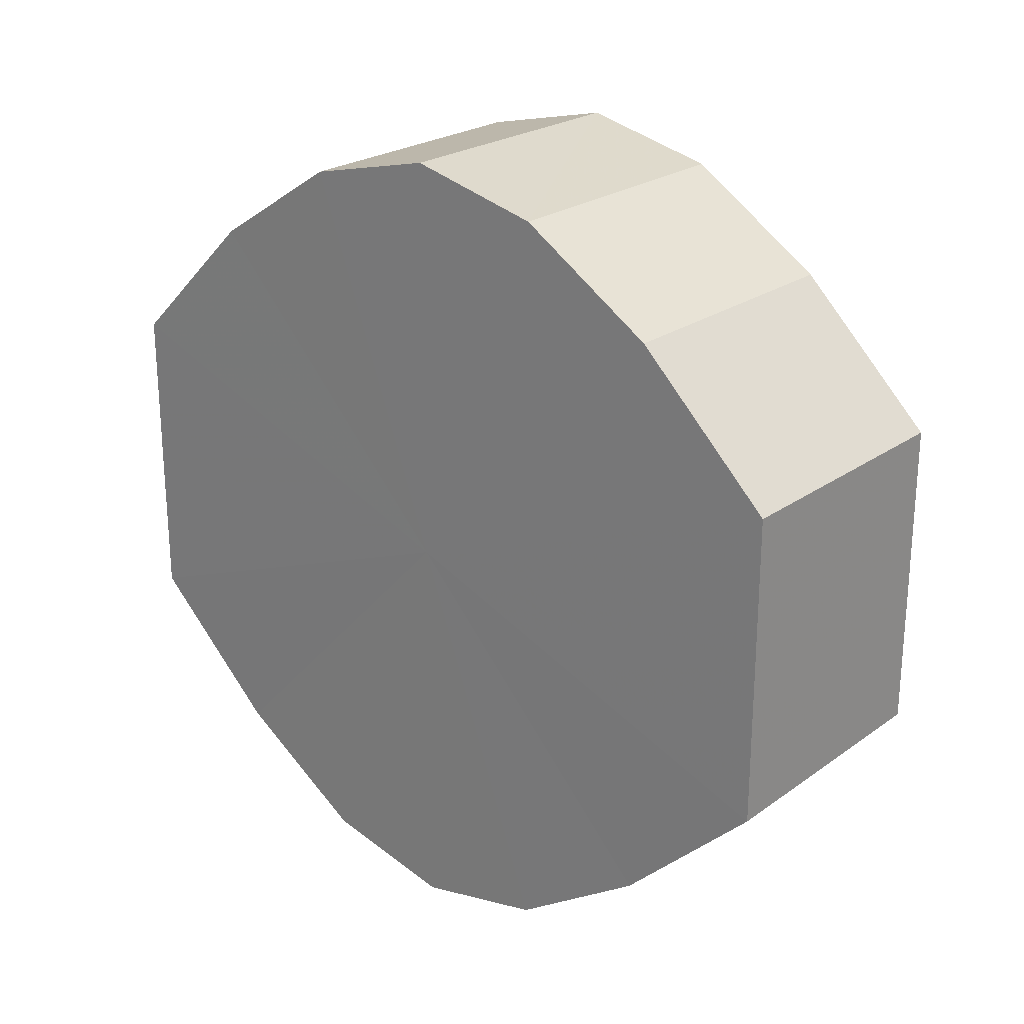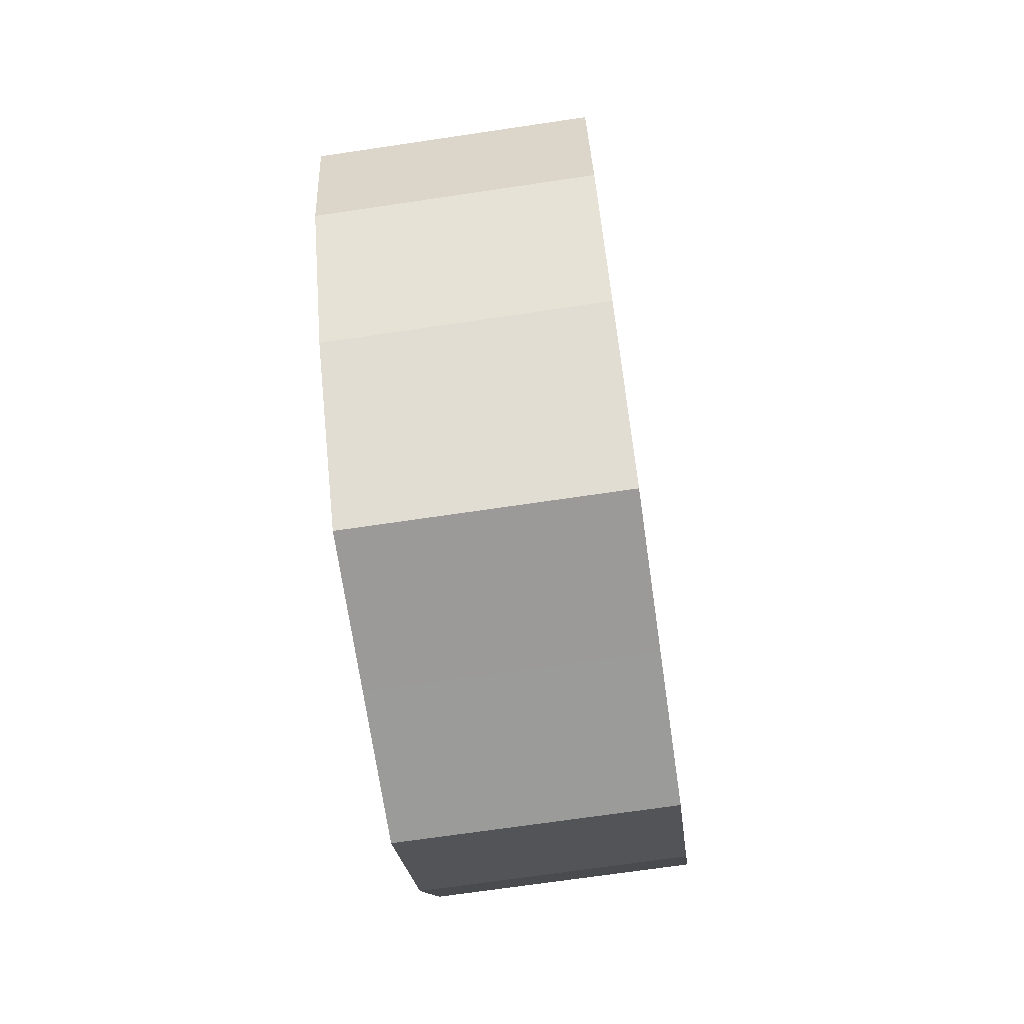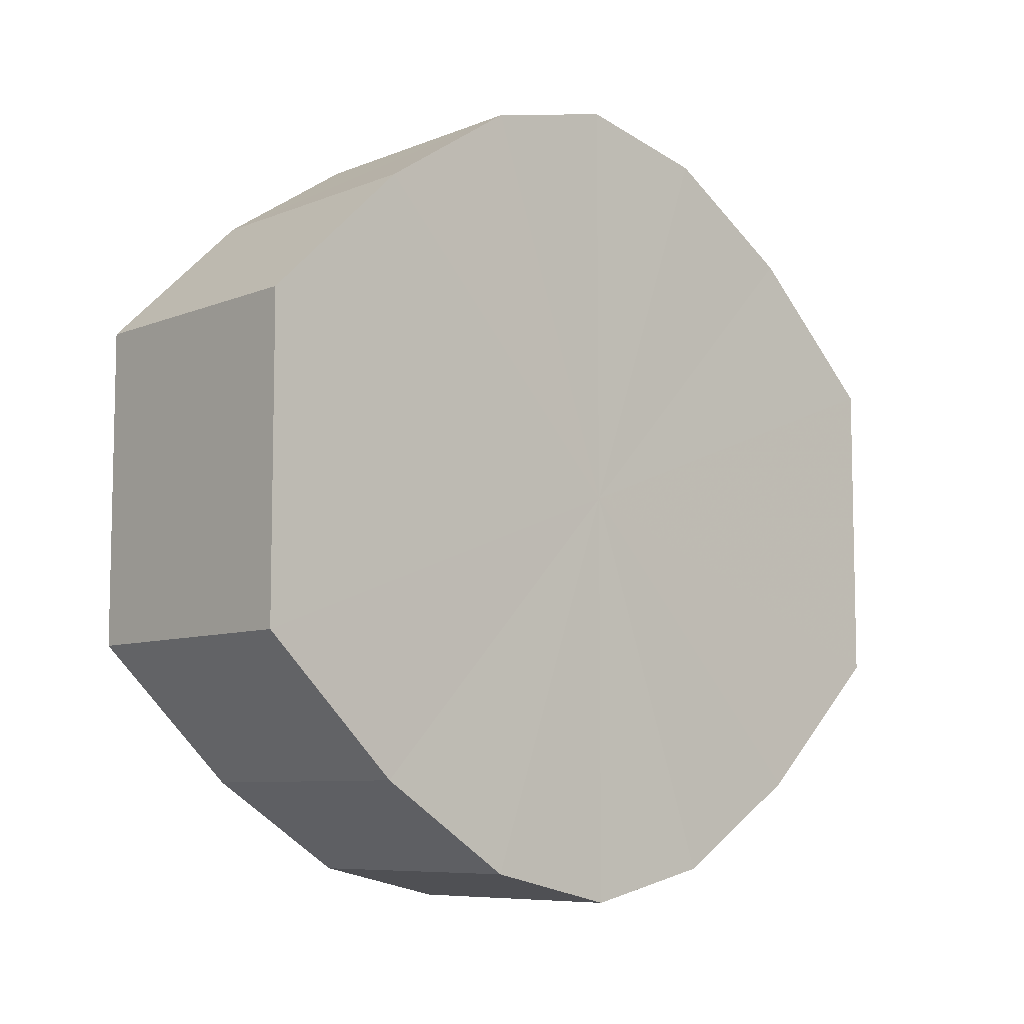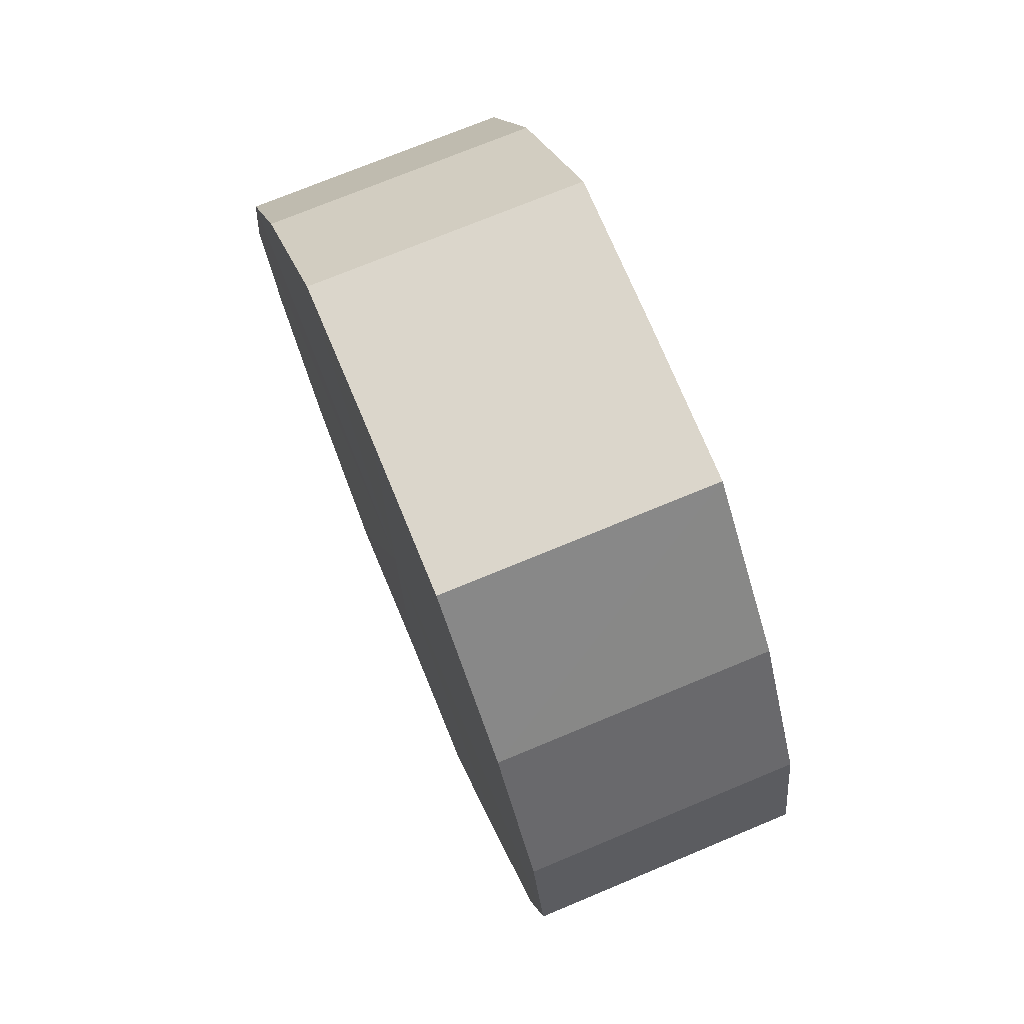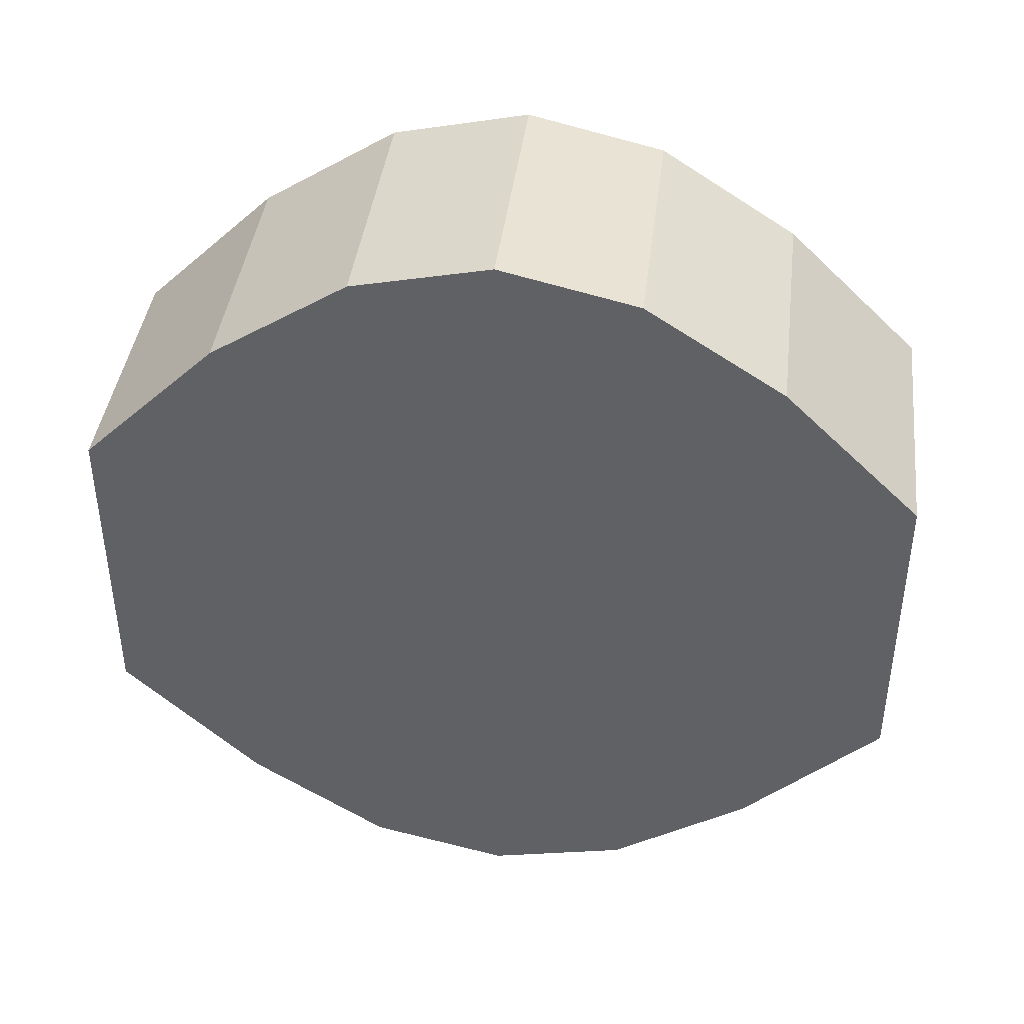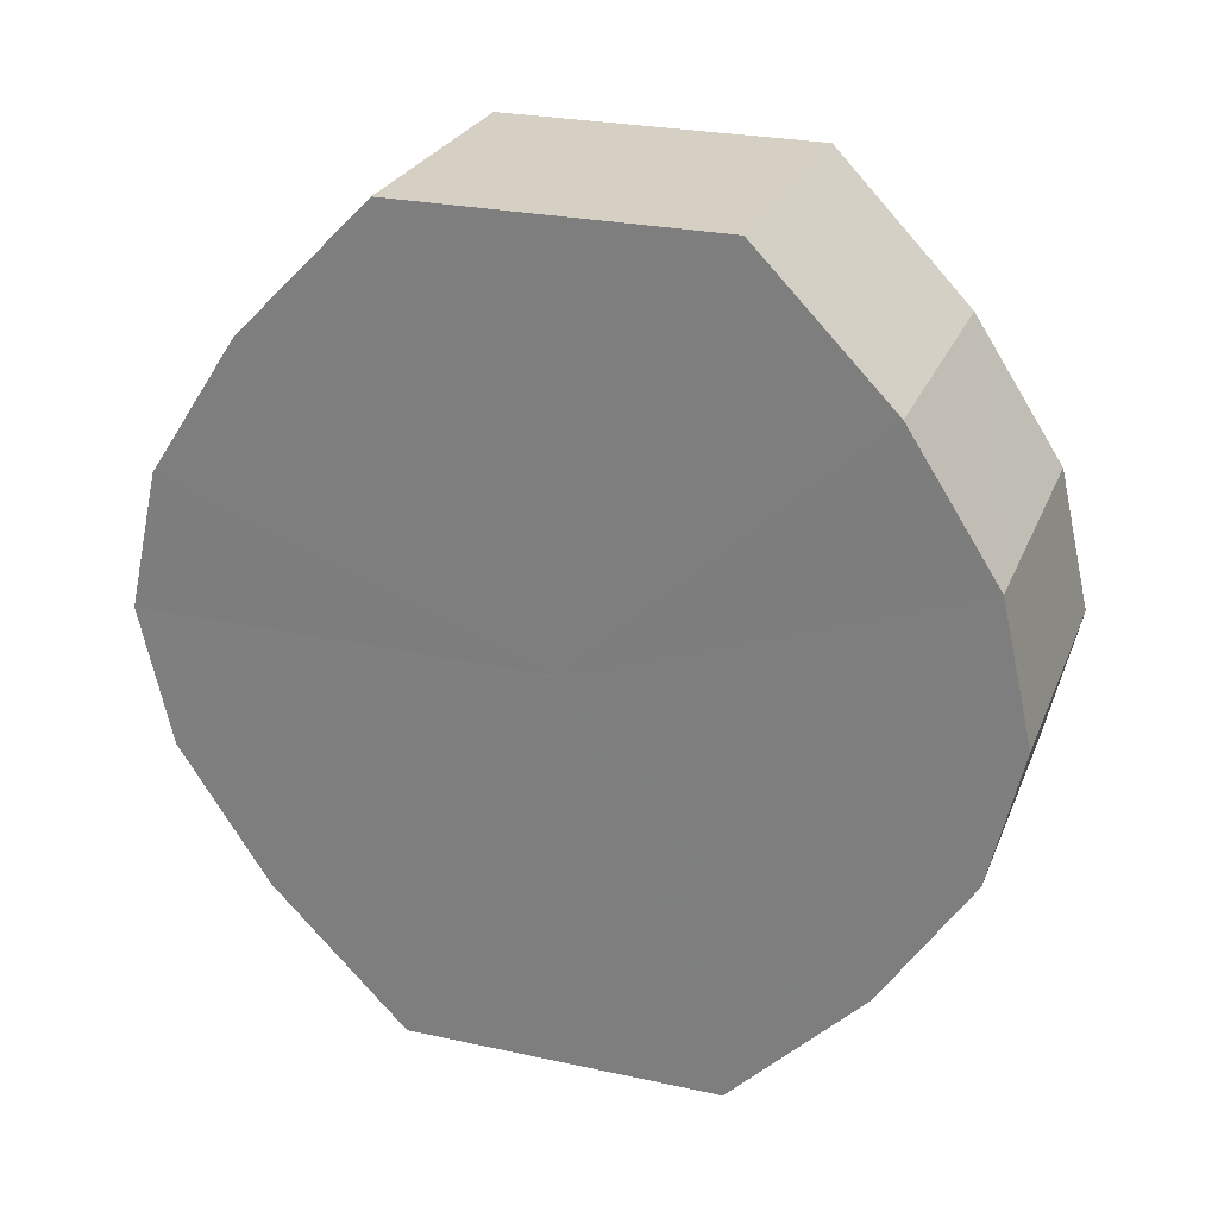
<metadata>
{"format":"obj","ext":"obj","renderer":"f3d","projection":"perspective","resolution":1024,"background":"white","views":[{"elev":23.9,"azim":-49.4,"up":"+Z"},{"elev":-69.5,"azim":-171.6,"up":"+Y"},{"elev":-7.8,"azim":48.2,"up":"+Z"},{"elev":73.6,"azim":-22.7,"up":"+Y"},{"elev":41.2,"azim":-83.0,"up":"+Z"},{"elev":26.3,"azim":-71.0,"up":"+Y"}]}
</metadata>
<code>
o 13122
v 2170 1863 7.525
v 2170 1863 7.52
v 2170 1863 7.525
v 2170 1863 7.507
v 2170 1863 7.52
v 2170 1863 7.52
v 2170 1863 7.52
v 2170 1863 7.488
v 2170 1863 7.507
v 2170 1863 7.507
v 2170 1863 7.507
v 2170 1863 7.465
v 2170 1863 7.488
v 2170 1863 7.488
v 2170 1863 7.488
v 2170 1863 7.442
v 2170 1863 7.465
v 2170 1863 7.465
v 2170 1863 7.465
v 2170 1863 7.423
v 2170 1863 7.442
v 2170 1863 7.442
v 2170 1863 7.442
v 2170 1863 7.41
v 2170 1863 7.423
v 2170 1863 7.423
v 2170 1863 7.423
v 2170 1863 7.405
v 2170 1863 7.41
v 2170 1863 7.41
v 2170 1863 7.41
v 2170 1863 7.405
v 2170 1863 7.525
v 2170 1863 7.52
v 2170 1863 7.52
v 2170 1863 7.507
v 2170 1863 7.507
v 2170 1863 7.52
v 2170 1863 7.525
v 2170 1863 7.507
v 2170 1863 7.52
v 2170 1863 7.488
v 2170 1863 7.488
v 2170 1863 7.488
v 2170 1863 7.507
v 2170 1863 7.465
v 2170 1863 7.488
v 2170 1863 7.465
v 2170 1863 7.465
v 2170 1863 7.442
v 2170 1863 7.465
v 2170 1863 7.423
v 2170 1863 7.442
v 2170 1863 7.442
v 2170 1863 7.442
v 2170 1863 7.41
v 2170 1863 7.423
v 2170 1863 7.405
v 2170 1863 7.41
v 2170 1863 7.423
v 2170 1863 7.423
v 2170 1863 7.41
v 2170 1863 7.405
v 2170 1863 7.41
v 2170 1863 7.465
v 2170 1863 7.52
v 2170 1863 7.525
v 2170 1863 7.507
v 2170 1863 7.52
v 2170 1863 7.488
v 2170 1863 7.507
v 2170 1863 7.465
v 2170 1863 7.488
v 2170 1863 7.442
v 2170 1863 7.465
v 2170 1863 7.423
v 2170 1863 7.442
v 2170 1863 7.41
v 2170 1863 7.423
v 2170 1863 7.405
v 2170 1863 7.41
v 2170 1863 7.465
v 2170 1863 7.525
v 2170 1863 7.52
v 2170 1863 7.52
v 2170 1863 7.507
v 2170 1863 7.507
v 2170 1863 7.488
v 2170 1863 7.488
v 2170 1863 7.465
v 2170 1863 7.465
v 2170 1863 7.442
v 2170 1863 7.442
v 2170 1863 7.423
v 2170 1863 7.423
v 2170 1863 7.41
v 2170 1863 7.41
v 2170 1863 7.405
f 1 2 3
f 2 4 5
f 6 1 7
f 4 8 9
f 10 6 11
f 8 12 13
f 14 10 15
f 12 16 17
f 18 14 19
f 16 20 21
f 22 18 23
f 20 24 25
f 26 22 27
f 24 28 29
f 30 26 31
f 28 30 32
f 33 34 35
f 35 36 37
f 38 39 33
f 40 41 38
f 37 42 43
f 44 45 40
f 46 47 44
f 43 48 49
f 50 51 46
f 52 53 50
f 49 54 55
f 56 57 52
f 58 59 56
f 55 60 61
f 62 63 58
f 61 64 62
f 65 66 67
f 65 68 66
f 65 67 69
f 65 70 68
f 65 69 71
f 65 72 70
f 65 71 73
f 65 74 72
f 65 73 75
f 65 76 74
f 65 75 77
f 65 78 76
f 65 77 79
f 65 80 78
f 65 79 81
f 65 81 80
f 82 83 84
f 82 85 83
f 82 84 86
f 82 87 85
f 82 86 88
f 82 89 87
f 82 88 90
f 82 91 89
f 82 90 92
f 82 93 91
f 82 92 94
f 82 95 93
f 82 94 96
f 82 97 95
f 82 96 98
f 82 98 97

</code>
